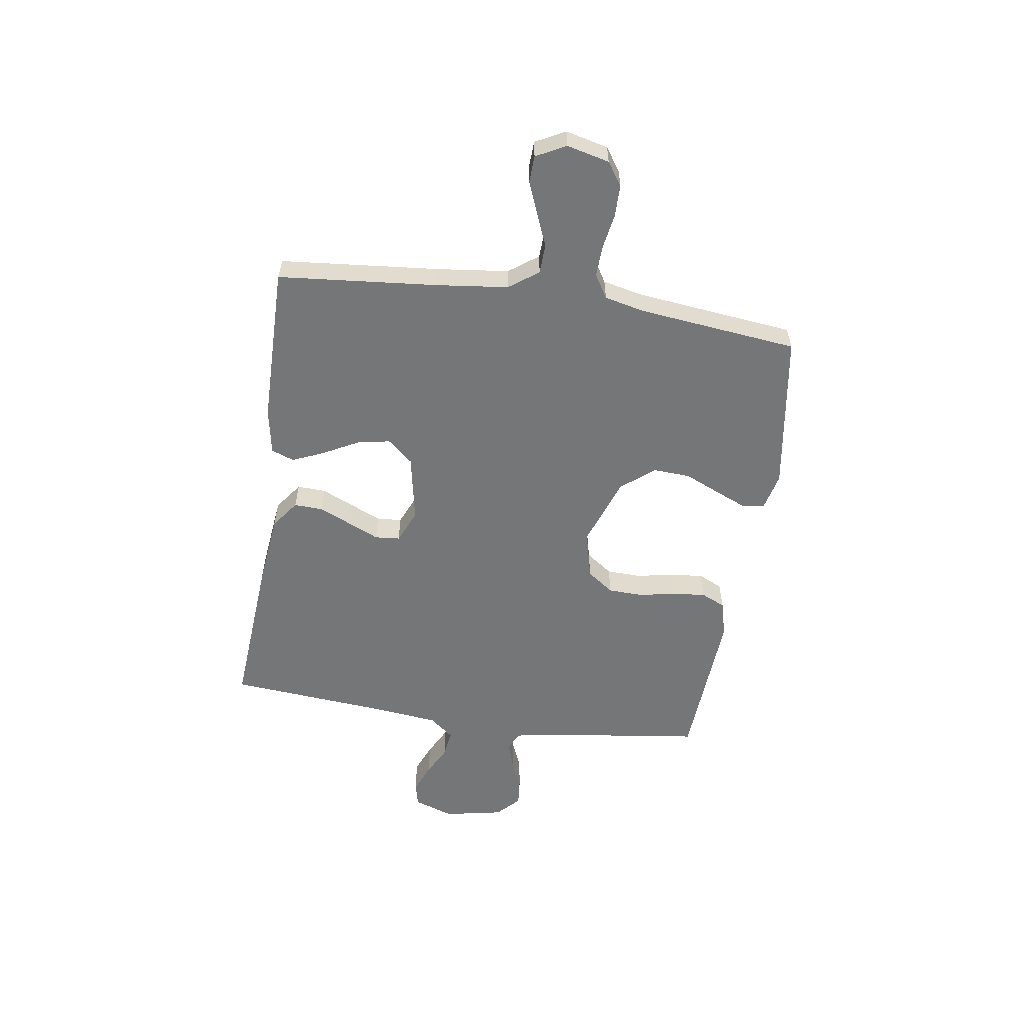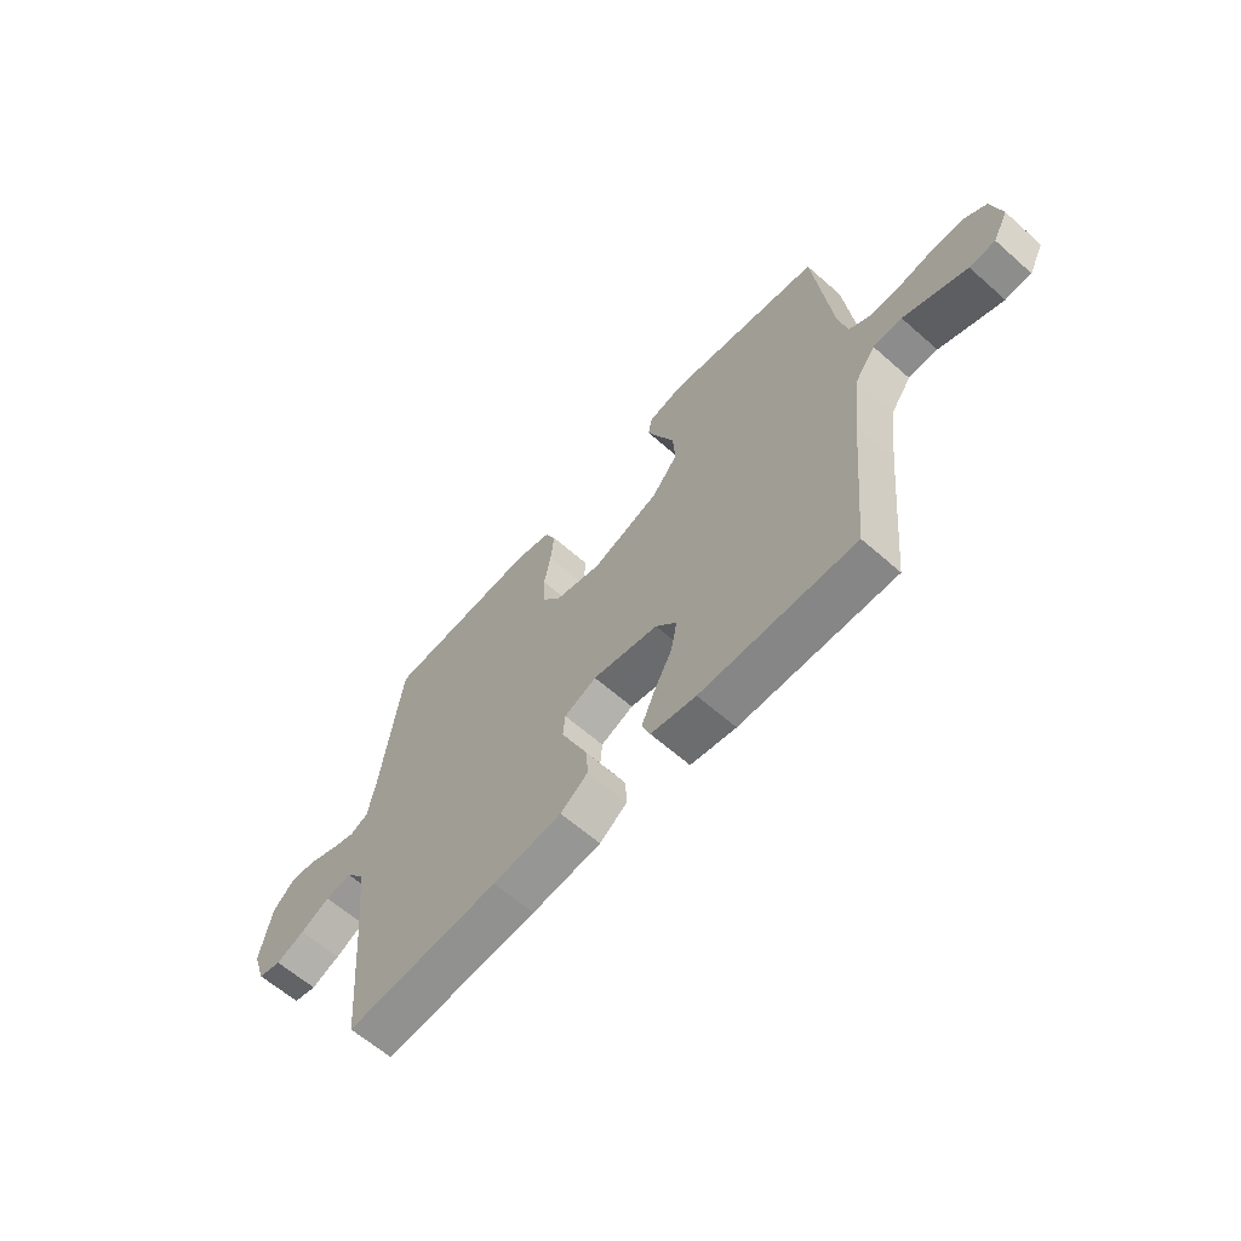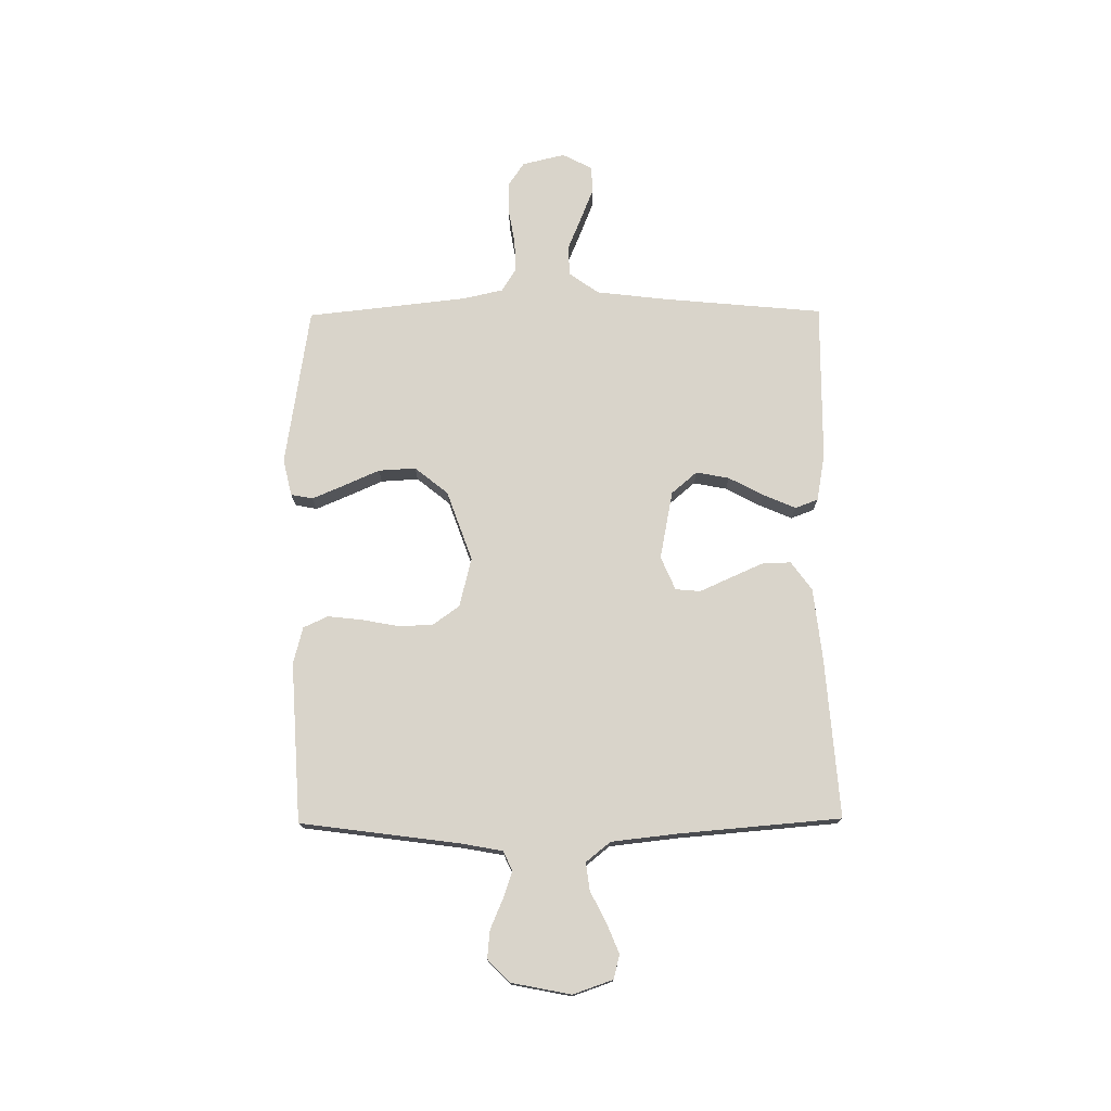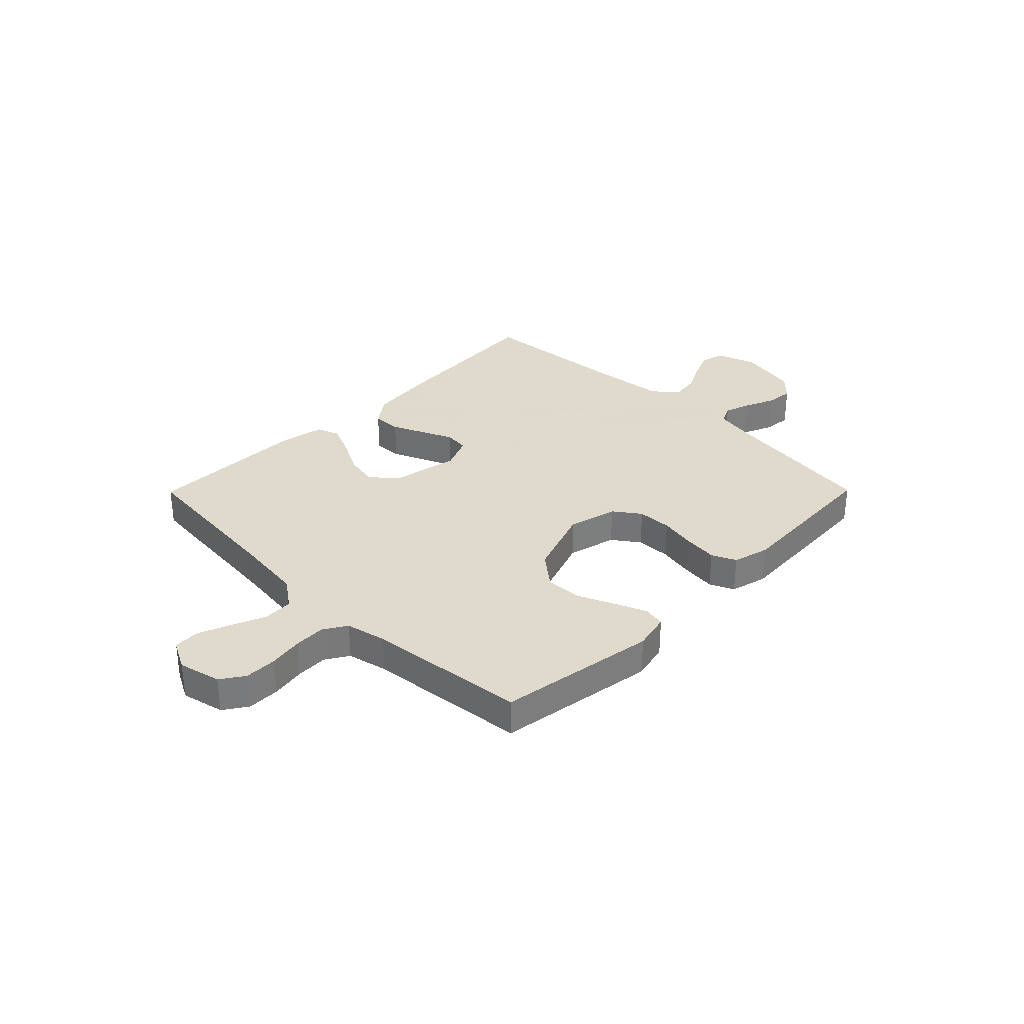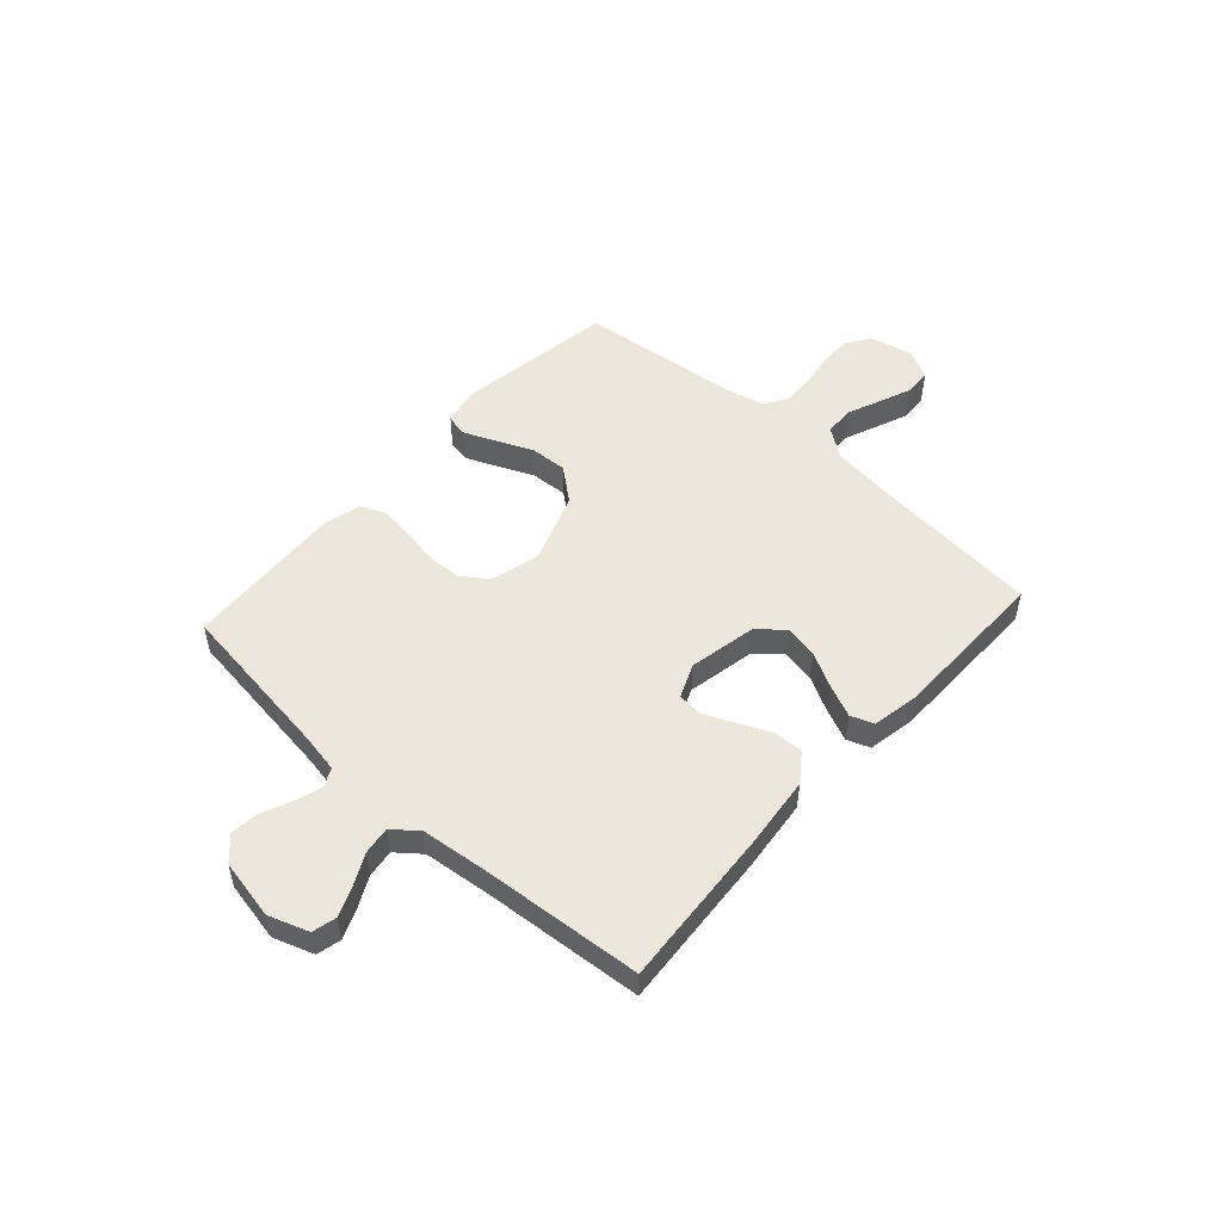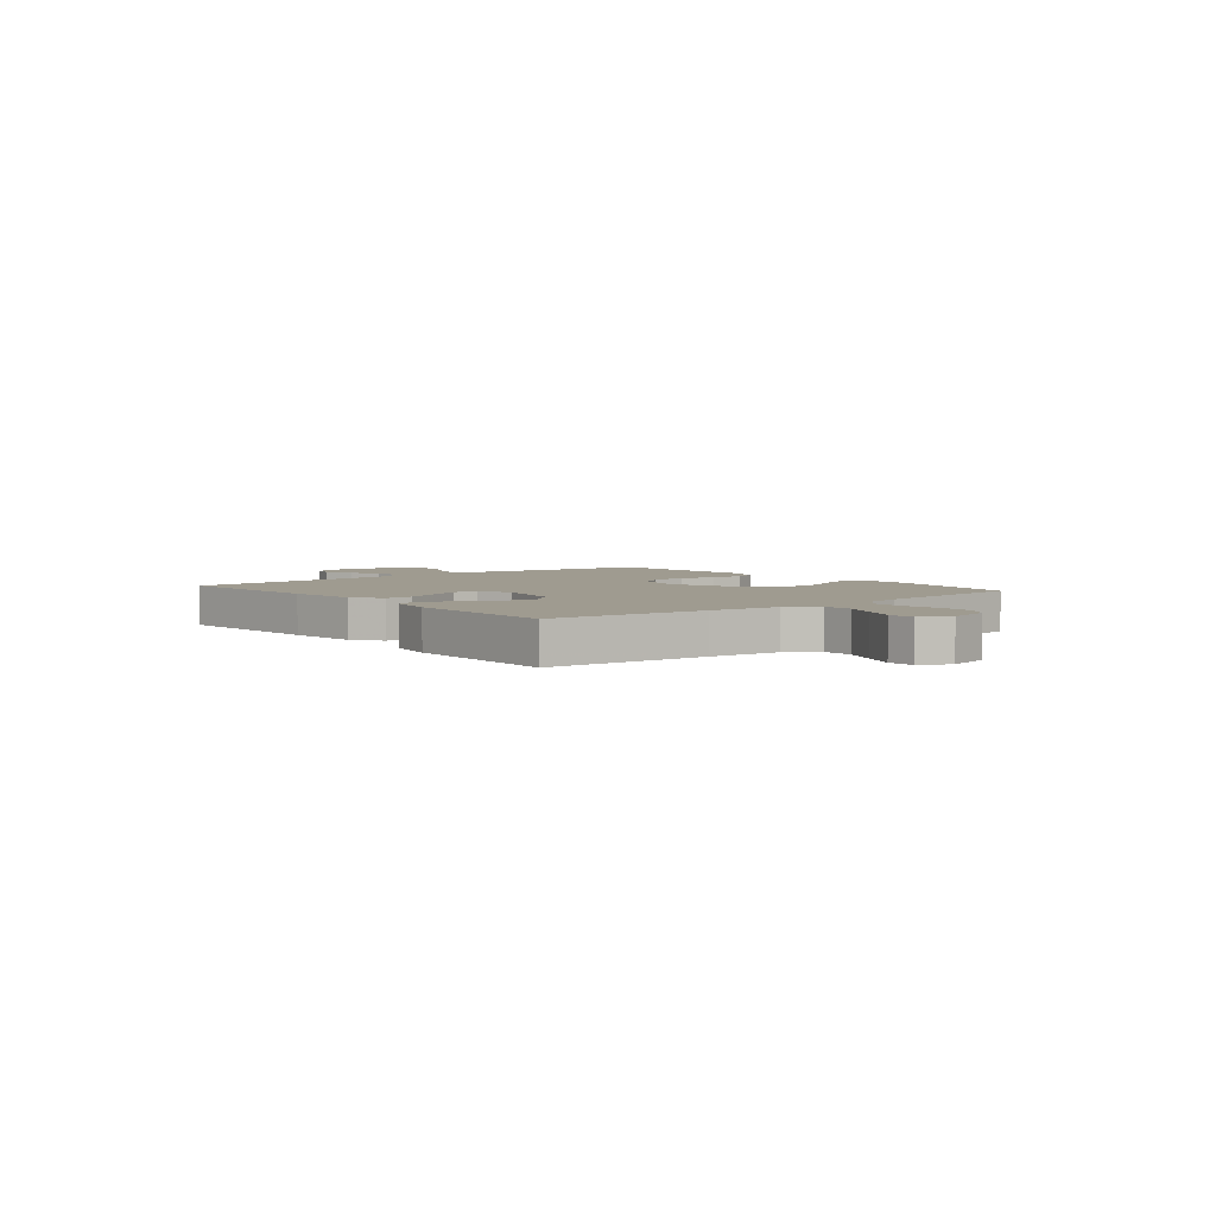
<metadata>
{"format":"obj","ext":"obj","renderer":"f3d","projection":"perspective","resolution":1024,"background":"white","views":[{"elev":-56.7,"azim":-98.6,"up":"+Y"},{"elev":-62.6,"azim":-131.8,"up":"+Z"},{"elev":74.8,"azim":89.5,"up":"+Y"},{"elev":32.4,"azim":-45.3,"up":"+Y"},{"elev":51.8,"azim":132.1,"up":"+Y"},{"elev":4.1,"azim":-129.2,"up":"+Y"}]}
</metadata>
<code>
v -0.5 0.07 0.5
v -0.2 0.07 0.546
v -0.131 0.07 0.53
v -0.123 0.07 0.489
v -0.148 0.07 0.43
v -0.178 0.07 0.362
v -0.182 0.07 0.292
v -0.132 0.07 0.23
v 0 0.07 0.183
v 0.092 0.07 0.206
v 0.128 0.07 0.256
v 0.13 0.07 0.321
v 0.117 0.07 0.39
v 0.11 0.07 0.454
v 0.131 0.07 0.5
v 0.2 0.07 0.518
v 0.5 0.07 0.5
v 0.54 0.07 0.2
v 0.554 0.07 0.124
v 0.59 0.07 0.107
v 0.64 0.07 0.124
v 0.696 0.07 0.148
v 0.748 0.07 0.153
v 0.79 0.07 0.112
v 0.812 0.07 0
v 0.786 0.07 -0.075
v 0.741 0.07 -0.086
v 0.685 0.07 -0.063
v 0.628 0.07 -0.034
v 0.576 0.07 -0.027
v 0.539 0.07 -0.073
v 0.525 0.07 -0.2
v 0.5 0.07 -0.5
v 0.2 0.07 -0.478
v 0.065 0.07 -0.463
v 0.012 0.07 -0.424
v 0.014 0.07 -0.37
v 0.041 0.07 -0.309
v 0.067 0.07 -0.251
v 0.063 0.07 -0.204
v 0 0.07 -0.177
v -0.128 0.07 -0.202
v -0.169 0.07 -0.25
v -0.157 0.07 -0.312
v -0.122 0.07 -0.378
v -0.096 0.07 -0.438
v -0.112 0.07 -0.481
v -0.2 0.07 -0.497
v -0.5 0.07 -0.5
v -0.528 0.07 -0.2
v -0.544 0.07 -0.065
v -0.584 0.07 -0.01
v -0.64 0.07 -0.008
v -0.703 0.07 -0.034
v -0.763 0.07 -0.058
v -0.813 0.07 -0.056
v -0.842 0.07 0
v -0.823 0.07 0.08
v -0.779 0.07 0.11
v -0.718 0.07 0.11
v -0.653 0.07 0.099
v -0.594 0.07 0.097
v -0.55 0.07 0.124
v -0.533 0.07 0.2
v -0.5 0 0.5
v -0.2 0 0.546
v -0.131 0 0.53
v -0.123 0 0.489
v -0.148 0 0.43
v -0.178 0 0.362
v -0.182 0 0.292
v -0.132 0 0.23
v 0 0 0.183
v 0.092 0 0.206
v 0.128 0 0.256
v 0.13 0 0.321
v 0.117 0 0.39
v 0.11 0 0.454
v 0.131 0 0.5
v 0.2 0 0.518
v 0.5 0 0.5
v 0.54 0 0.2
v 0.554 0 0.124
v 0.59 0 0.107
v 0.64 0 0.124
v 0.696 0 0.148
v 0.748 0 0.153
v 0.79 0 0.112
v 0.812 0 0
v 0.786 0 -0.075
v 0.741 0 -0.086
v 0.685 0 -0.063
v 0.628 0 -0.034
v 0.576 0 -0.027
v 0.539 0 -0.073
v 0.525 0 -0.2
v 0.5 0 -0.5
v 0.2 0 -0.478
v 0.065 0 -0.463
v 0.012 0 -0.424
v 0.014 0 -0.37
v 0.041 0 -0.309
v 0.067 0 -0.251
v 0.063 0 -0.204
v 0 0 -0.177
v -0.128 0 -0.202
v -0.169 0 -0.25
v -0.157 0 -0.312
v -0.122 0 -0.378
v -0.096 0 -0.438
v -0.112 0 -0.481
v -0.2 0 -0.497
v -0.5 0 -0.5
v -0.528 0 -0.2
v -0.544 0 -0.065
v -0.584 0 -0.01
v -0.64 0 -0.008
v -0.703 0 -0.034
v -0.763 0 -0.058
v -0.813 0 -0.056
v -0.842 0 0
v -0.823 0 0.08
v -0.779 0 0.11
v -0.718 0 0.11
v -0.653 0 0.099
v -0.594 0 0.097
v -0.55 0 0.124
v -0.533 0 0.2
f 59 60 61
f 58 59 61
f 57 58 61
f 56 57 61
f 55 56 61
f 54 55 61
f 53 54 61
f 52 53 61 62
f 51 52 62 63
f 48 49 50
f 47 48 50
f 46 47 50
f 45 46 50
f 44 45 50
f 51 63 64
f 50 51 64
f 44 50 64
f 43 44 64
f 37 38 39
f 36 37 39
f 35 36 39
f 34 35 39
f 33 34 39
f 32 33 39
f 31 32 39 40
f 30 31 40 41
f 27 28 29
f 26 27 29
f 25 26 29
f 24 25 29
f 23 24 29
f 22 23 29
f 21 22 29
f 20 21 29 30
f 30 41 42
f 20 30 42
f 19 20 42
f 16 17 18
f 15 16 18
f 14 15 18
f 13 14 18
f 12 13 18
f 11 12 18 19
f 4 5 6
f 3 4 6
f 2 3 6
f 1 2 6
f 64 1 6
f 64 6 7
f 64 7 8
f 43 64 8
f 42 43 8
f 10 11 19 42
f 9 10 42
f 8 9 42
f 125 124 123
f 125 123 122
f 125 122 121
f 125 121 120
f 125 120 119
f 125 119 118
f 125 118 117
f 126 125 117 116
f 127 126 116 115
f 114 113 112
f 114 112 111
f 114 111 110
f 114 110 109
f 114 109 108
f 128 127 115
f 128 115 114
f 128 114 108
f 128 108 107
f 103 102 101
f 103 101 100
f 103 100 99
f 103 99 98
f 103 98 97
f 103 97 96
f 104 103 96 95
f 105 104 95 94
f 93 92 91
f 93 91 90
f 93 90 89
f 93 89 88
f 93 88 87
f 93 87 86
f 93 86 85
f 94 93 85 84
f 106 105 94
f 106 94 84
f 106 84 83
f 82 81 80
f 82 80 79
f 82 79 78
f 82 78 77
f 82 77 76
f 83 82 76 75
f 70 69 68
f 70 68 67
f 70 67 66
f 70 66 65
f 70 65 128
f 71 70 128
f 72 71 128
f 72 128 107
f 72 107 106
f 106 83 75 74
f 106 74 73
f 106 73 72
f 1 65 66 2
f 2 66 67 3
f 3 67 68 4
f 4 68 69 5
f 5 69 70 6
f 6 70 71 7
f 7 71 72 8
f 8 72 73 9
f 9 73 74 10
f 10 74 75 11
f 11 75 76 12
f 12 76 77 13
f 13 77 78 14
f 14 78 79 15
f 15 79 80 16
f 16 80 81 17
f 17 81 82 18
f 18 82 83 19
f 19 83 84 20
f 20 84 85 21
f 21 85 86 22
f 22 86 87 23
f 23 87 88 24
f 24 88 89 25
f 25 89 90 26
f 26 90 91 27
f 27 91 92 28
f 28 92 93 29
f 29 93 94 30
f 30 94 95 31
f 31 95 96 32
f 32 96 97 33
f 33 97 98 34
f 34 98 99 35
f 35 99 100 36
f 36 100 101 37
f 37 101 102 38
f 38 102 103 39
f 39 103 104 40
f 40 104 105 41
f 41 105 106 42
f 42 106 107 43
f 43 107 108 44
f 44 108 109 45
f 45 109 110 46
f 46 110 111 47
f 47 111 112 48
f 48 112 113 49
f 49 113 114 50
f 50 114 115 51
f 51 115 116 52
f 52 116 117 53
f 53 117 118 54
f 54 118 119 55
f 55 119 120 56
f 56 120 121 57
f 57 121 122 58
f 58 122 123 59
f 59 123 124 60
f 60 124 125 61
f 61 125 126 62
f 62 126 127 63
f 63 127 128 64
f 64 128 65 1

</code>
